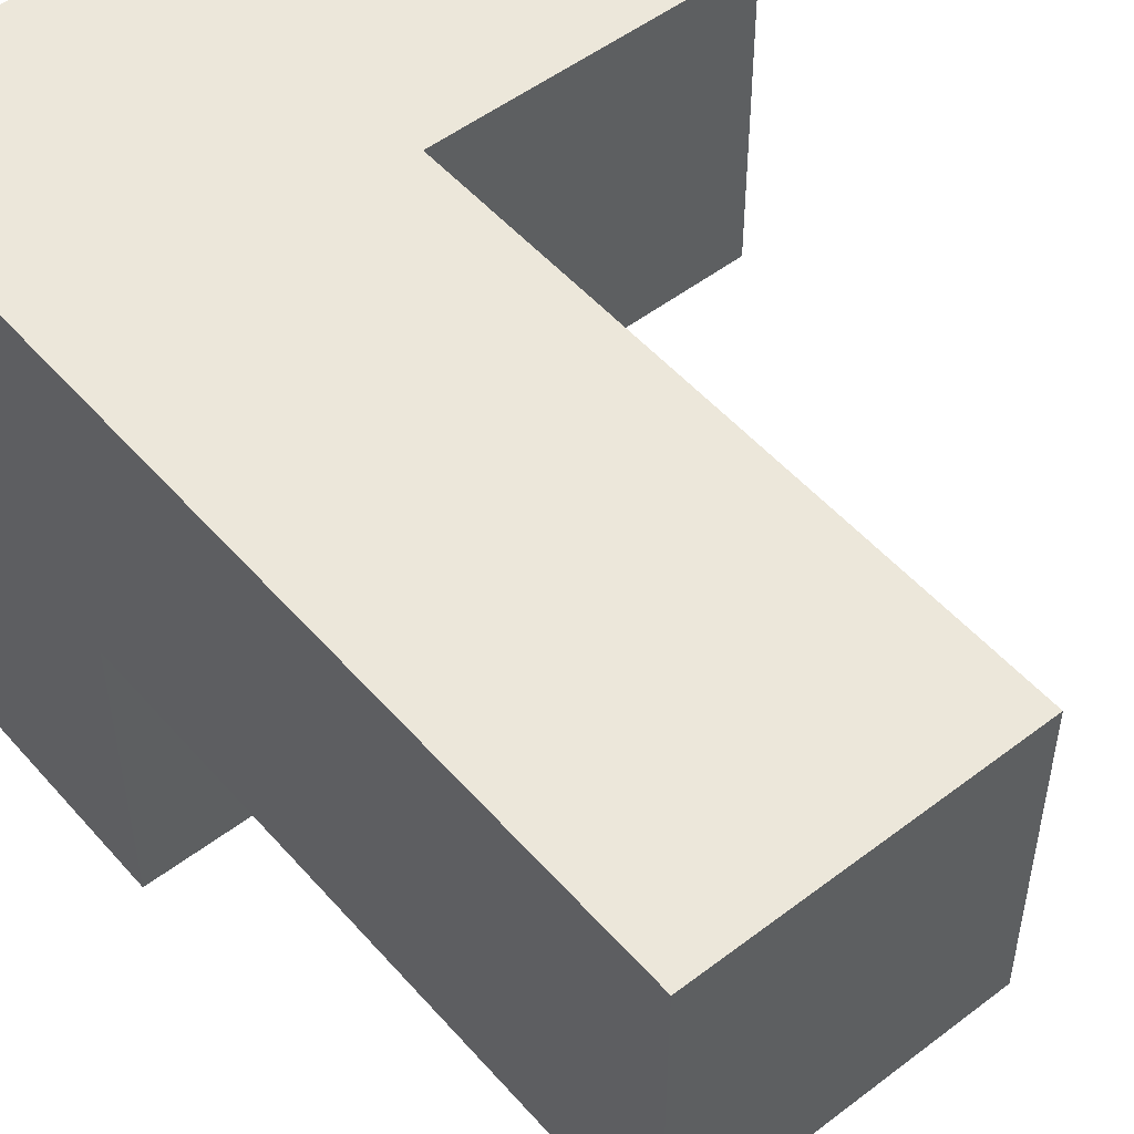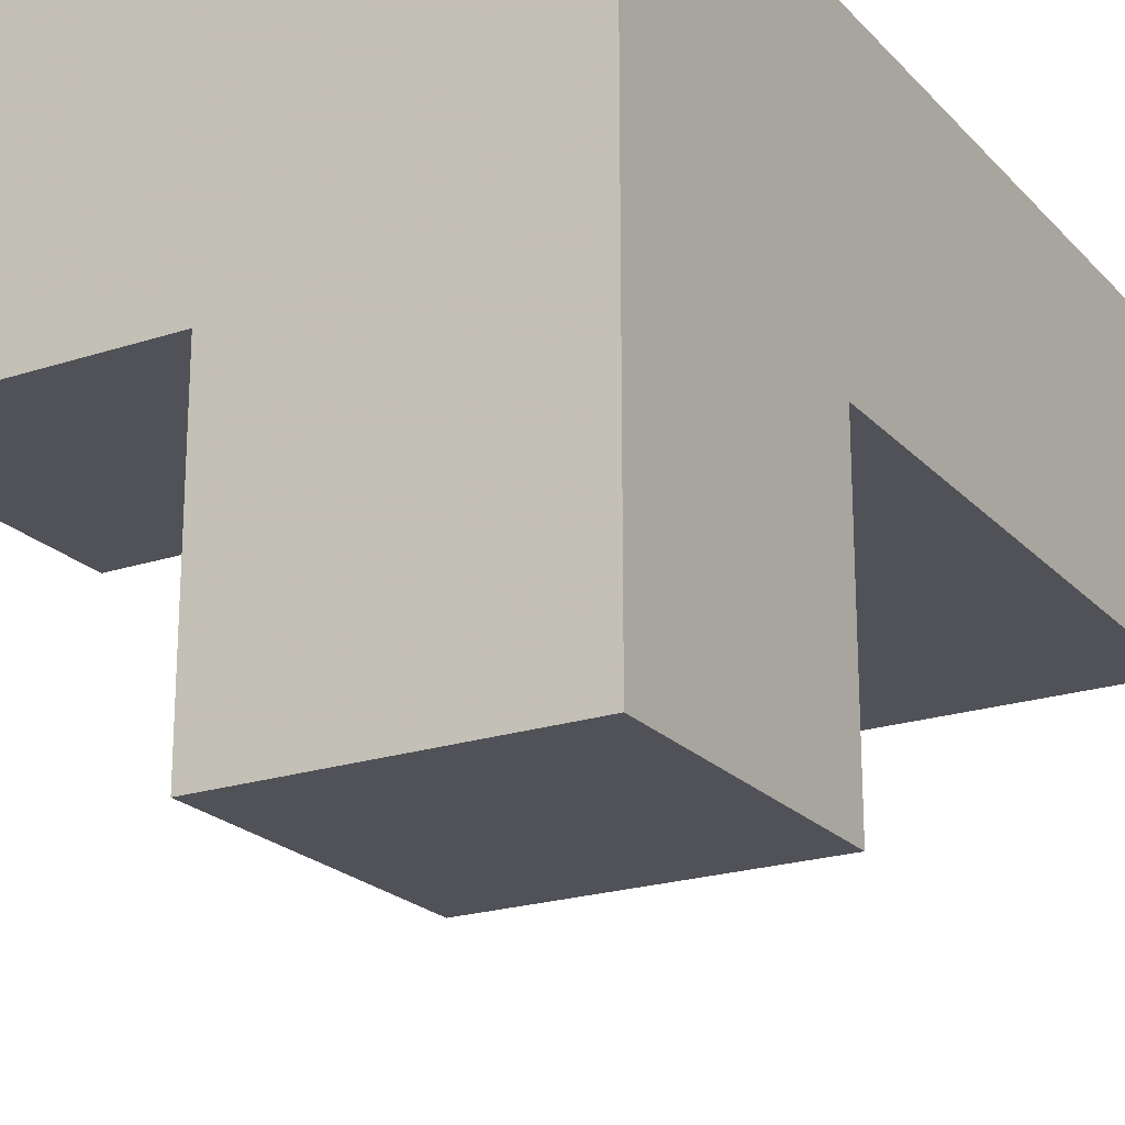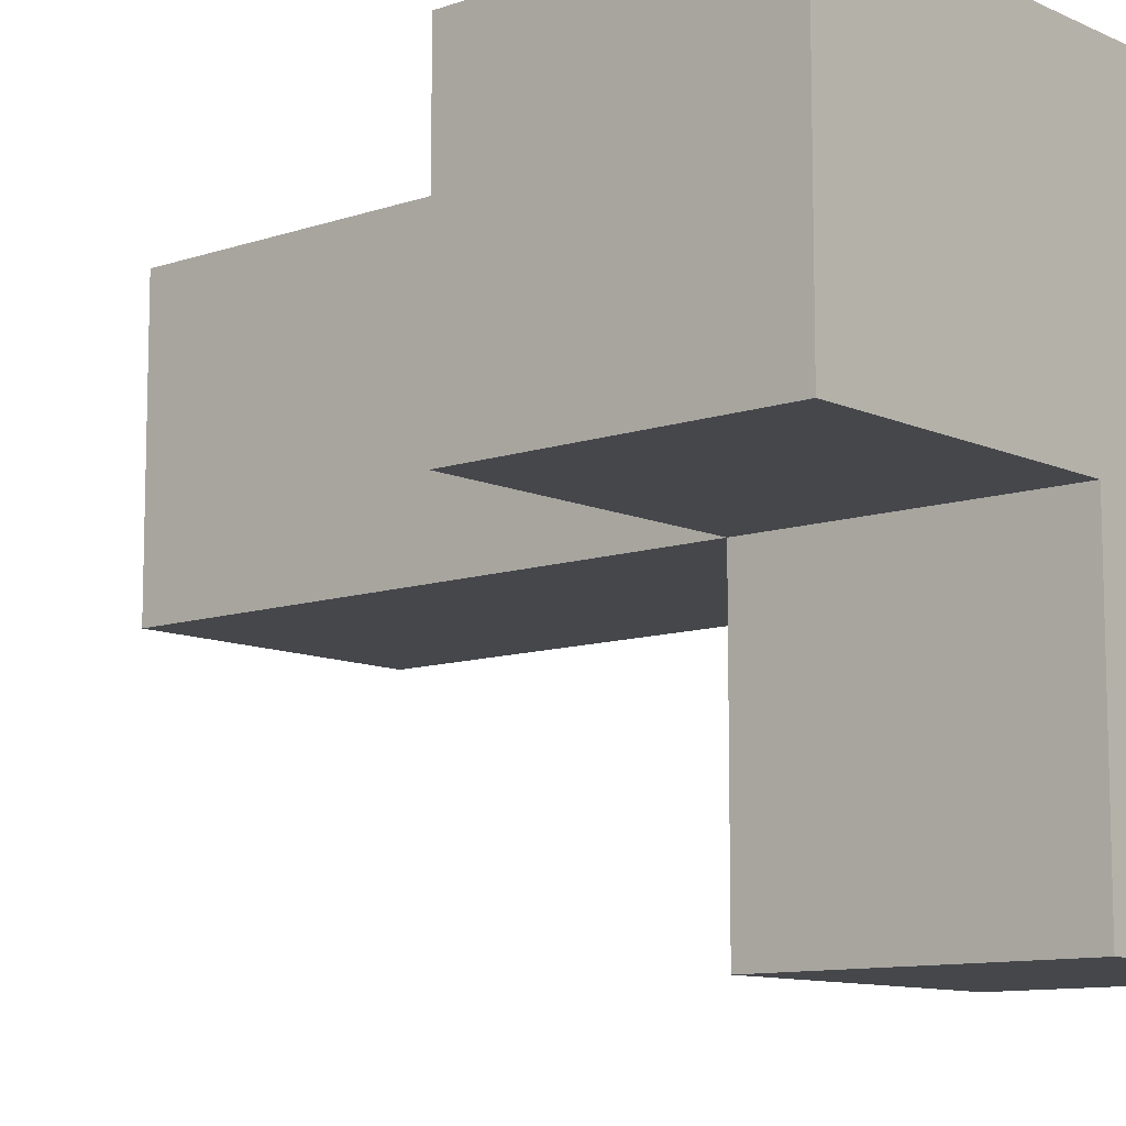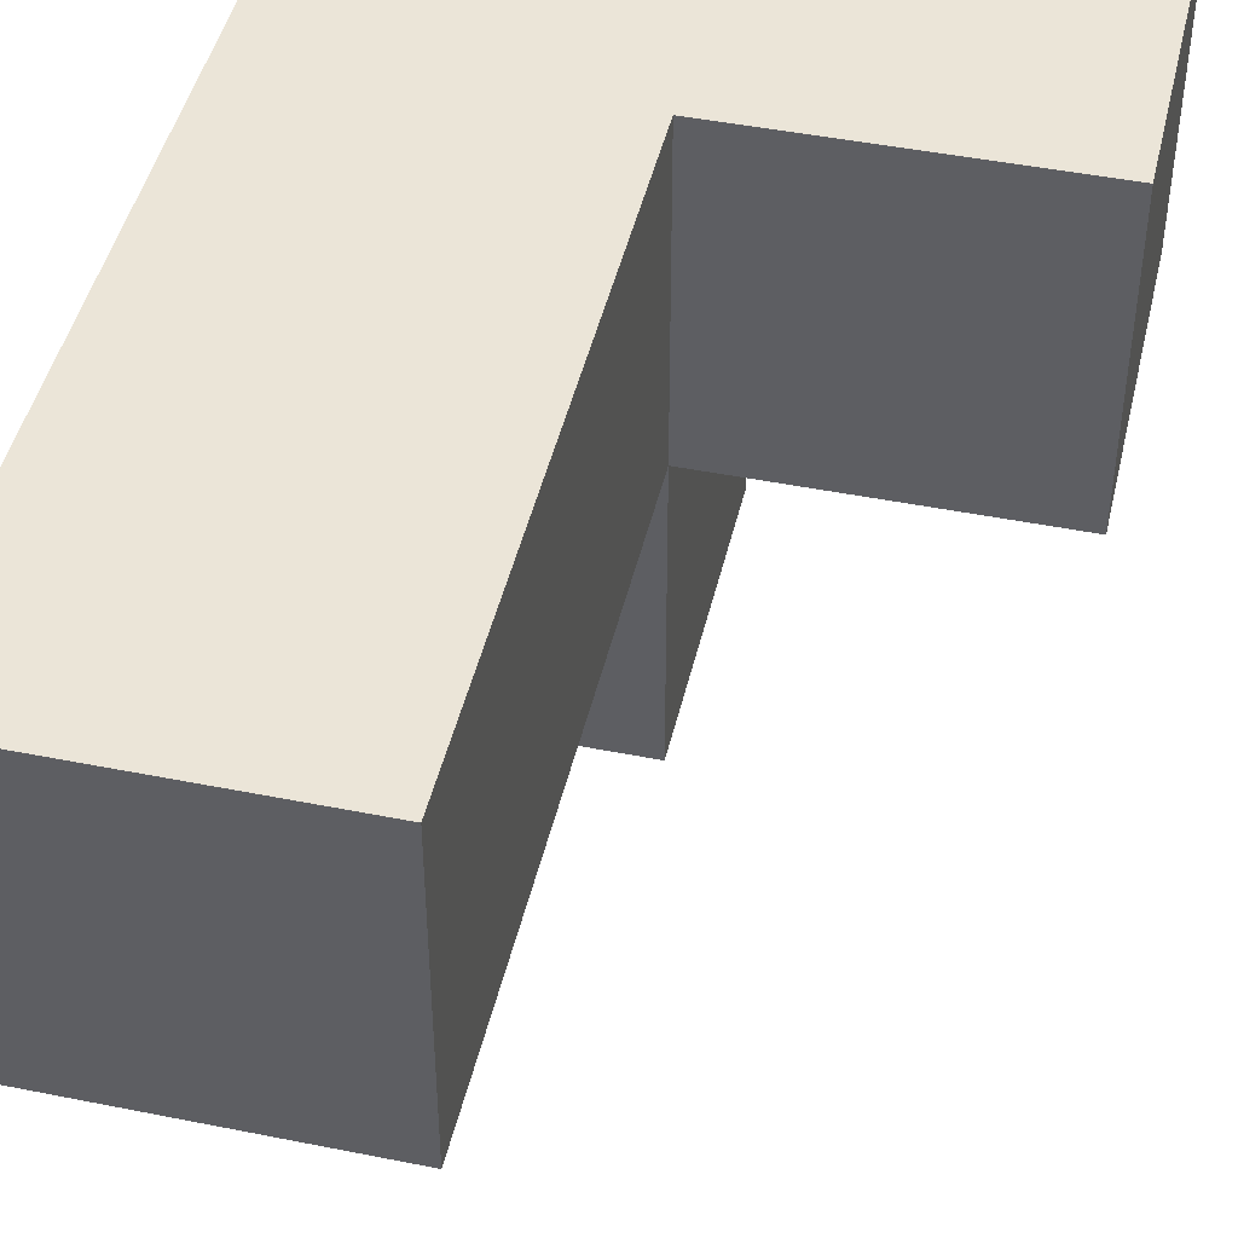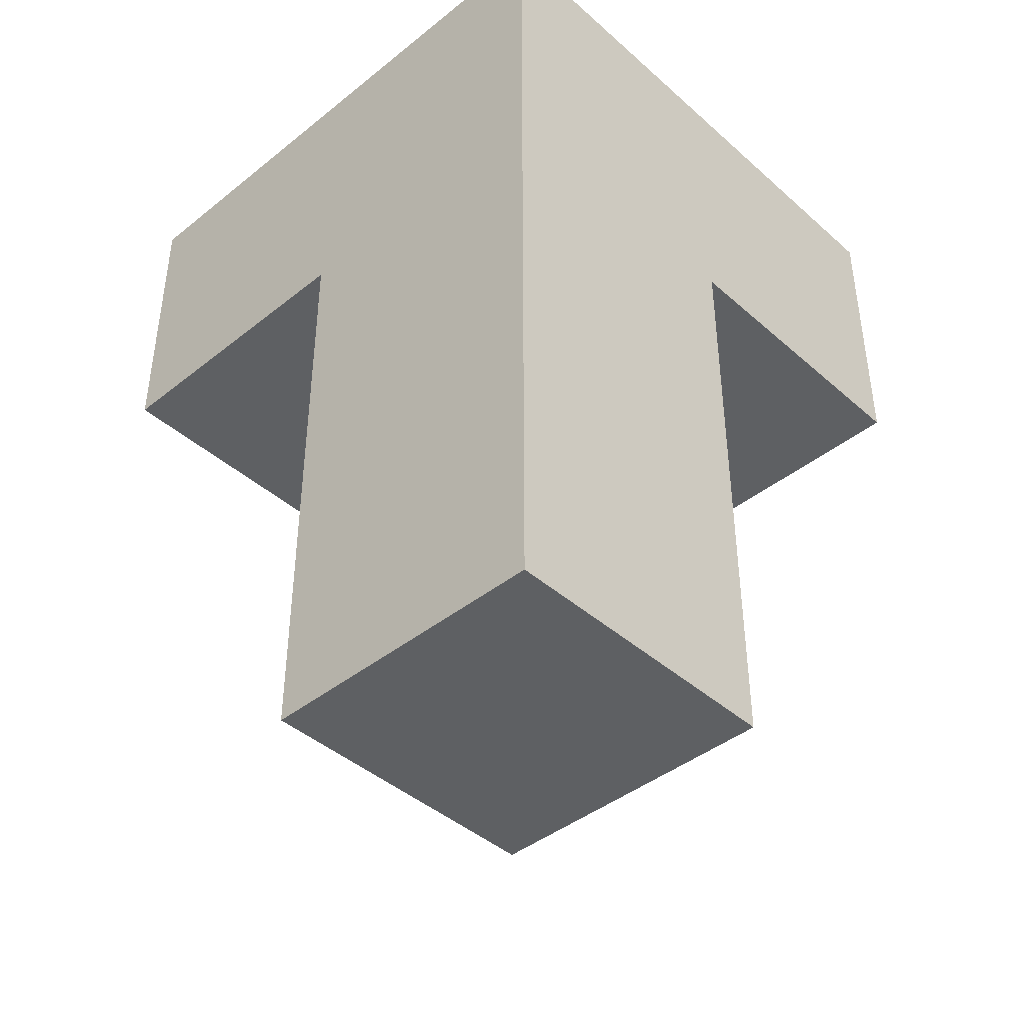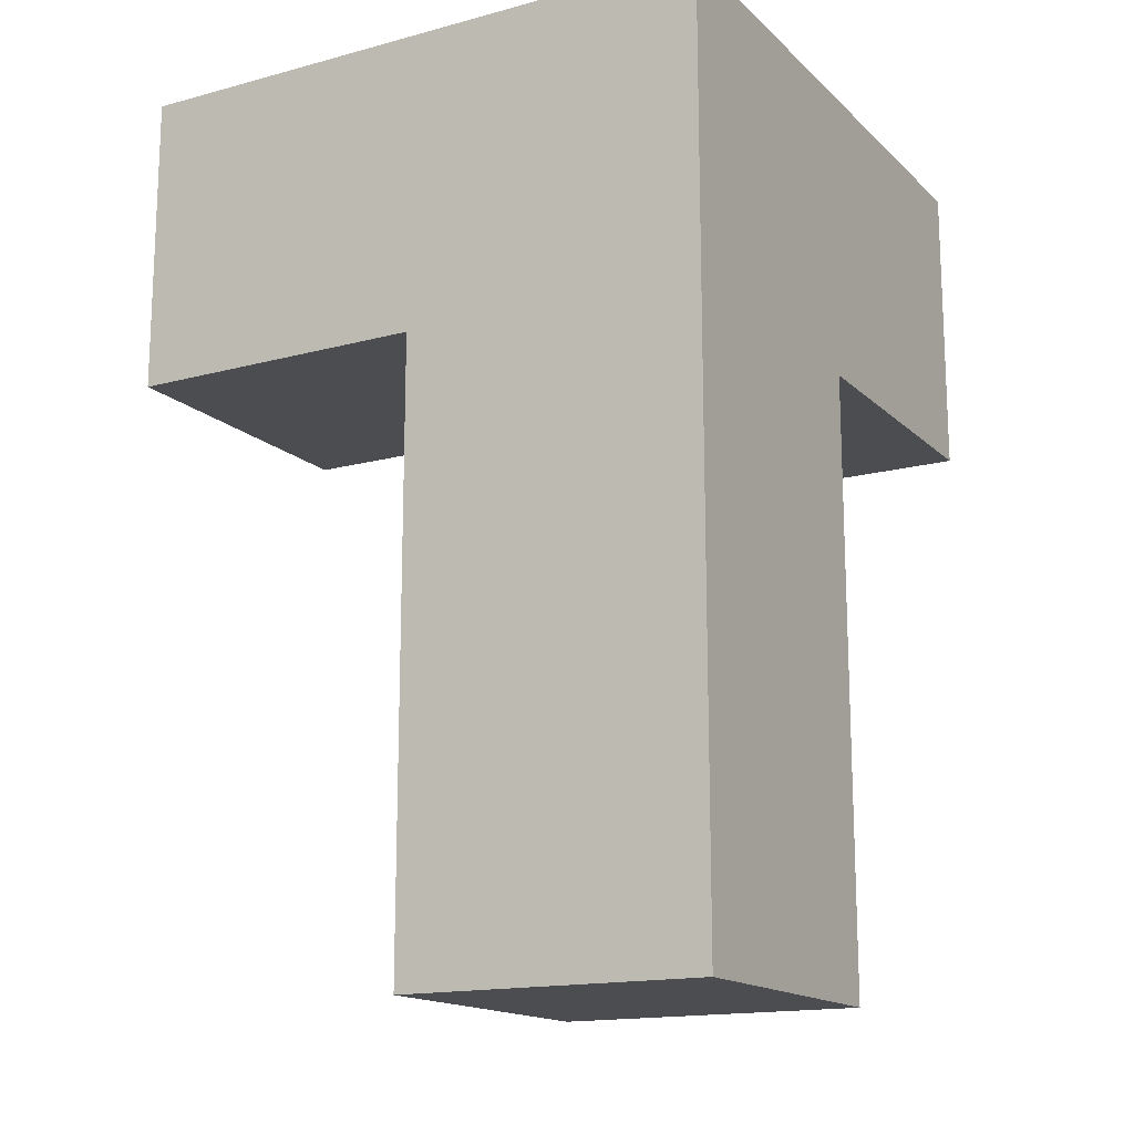
<metadata>
{"format":"obj","ext":"obj","renderer":"f3d","projection":"perspective","resolution":1024,"background":"white","views":[{"elev":51.4,"azim":140.3,"up":"+Y"},{"elev":-21.6,"azim":30.2,"up":"+Y"},{"elev":-10.3,"azim":-49.0,"up":"+Y"},{"elev":45.7,"azim":-167.0,"up":"+Y"},{"elev":-42.3,"azim":133.6,"up":"+Z"},{"elev":-15.7,"azim":119.3,"up":"+Z"}]}
</metadata>
<code>
v 0.0125 3.002 2.998
v 1.002 3.002 2.998
v 1.002 3.993 2.008
v 1.992 3.993 2.008
v 1.992 3.002 2.998
v 0.0125 3.993 3.988
v 1.992 2.013 3.988
v 1.002 2.013 3.988
v 1.002 3.993 1.018
v 1.002 3.993 3.988
v 1.002 3.002 2.008
v 1.992 3.002 2.008
v 1.992 3.993 1.018
v 1.992 3.993 3.988
v 0.0125 3.993 2.998
v 1.992 2.013 2.998
v 0.0125 3.002 3.988
v 1.002 3.002 1.018
v 1.002 2.013 2.998
v 1.002 3.002 3.988
v 1.002 3.993 2.998
v 1.992 3.002 3.988
v 1.992 3.993 2.998
v 1.992 3.002 1.018
f 24 18 13
f 9 13 18
f 18 24 11
f 12 11 24
f 13 9 4
f 3 4 9
f 9 18 3
f 11 3 18
f 24 13 12
f 4 12 13
f 11 12 2
f 5 2 12
f 4 3 23
f 21 23 3
f 3 11 21
f 2 21 11
f 12 4 5
f 23 5 4
f 20 22 10
f 14 10 22
f 23 21 14
f 10 14 21
f 5 23 22
f 14 22 23
f 16 19 5
f 2 5 19
f 8 7 20
f 22 20 7
f 19 16 8
f 7 8 16
f 2 19 20
f 8 20 19
f 16 5 7
f 22 7 5
f 2 1 21
f 15 21 1
f 17 20 6
f 10 6 20
f 1 2 17
f 20 17 2
f 21 15 10
f 6 10 15
f 15 1 6
f 17 6 1

</code>
